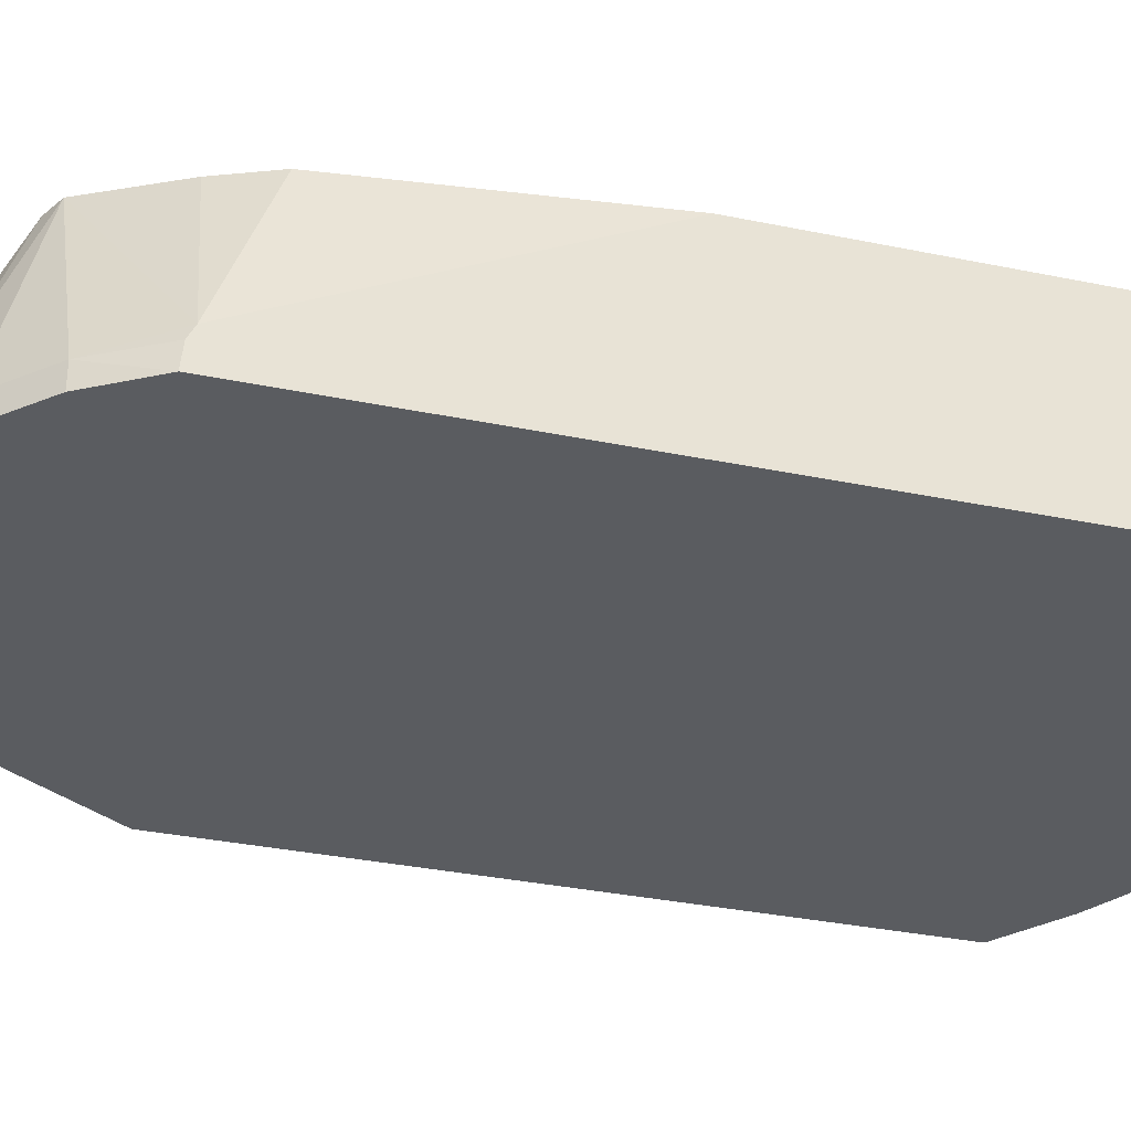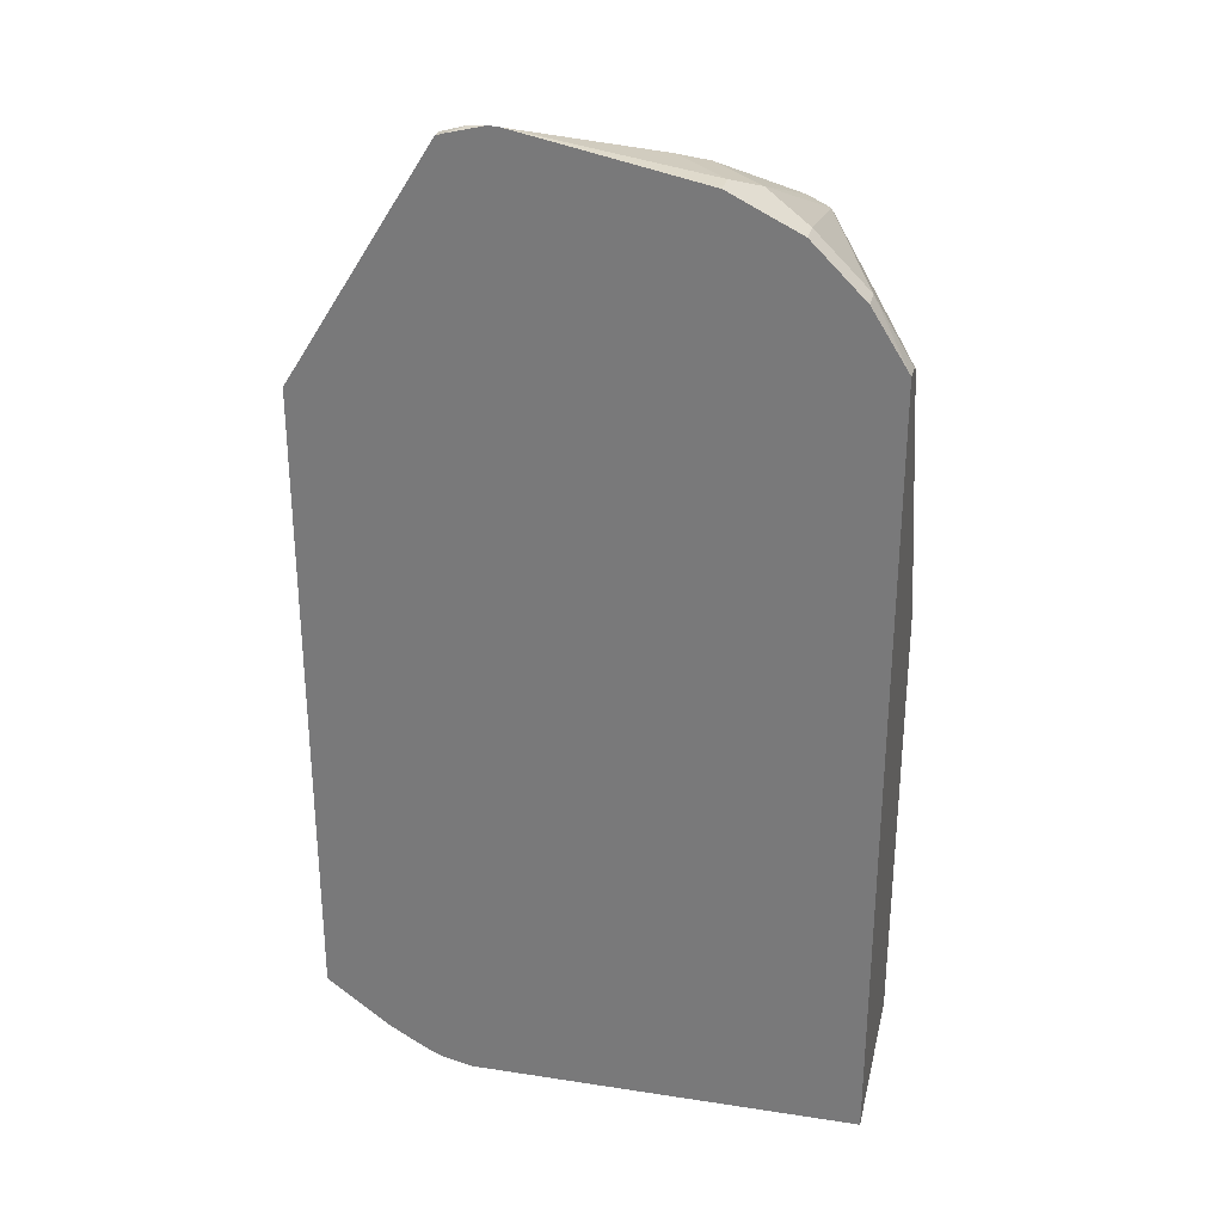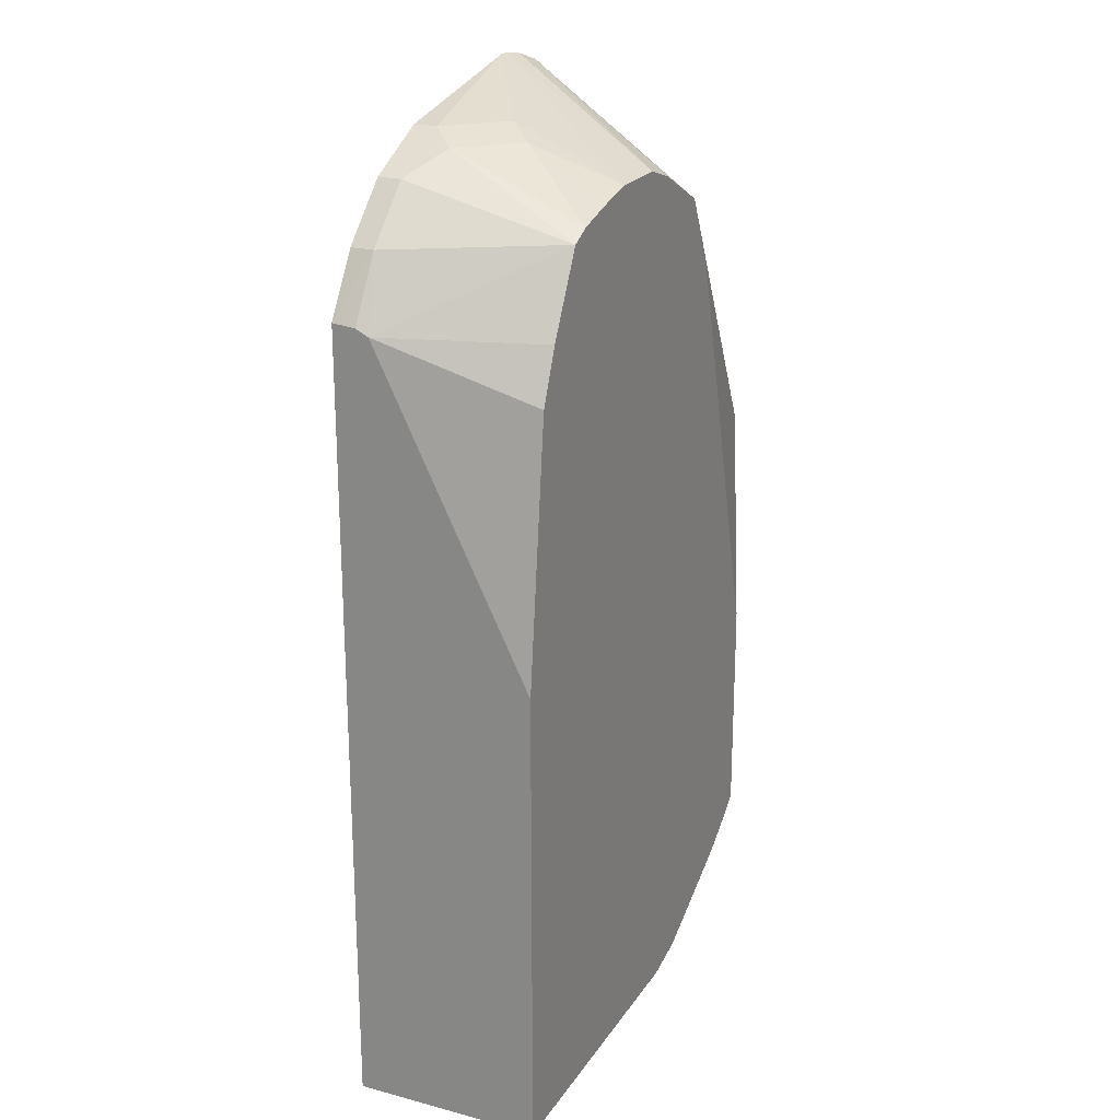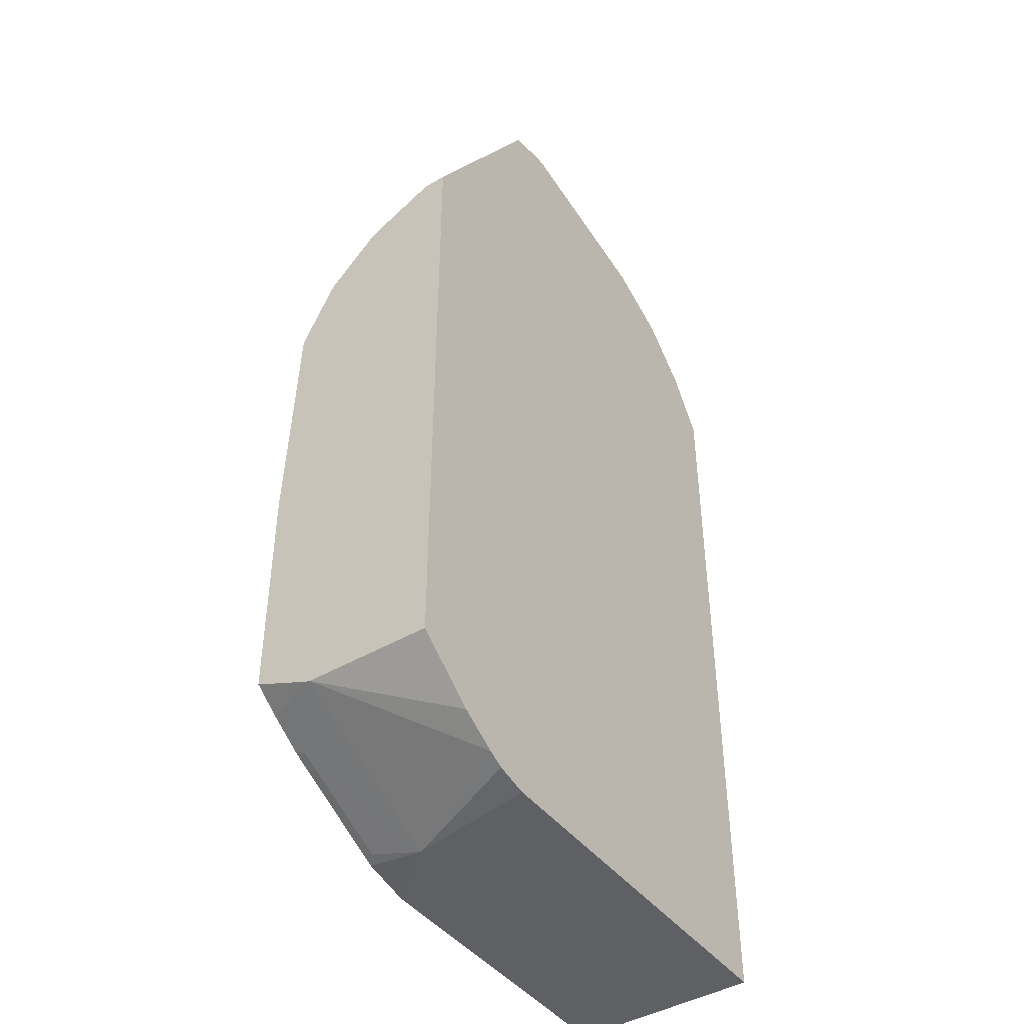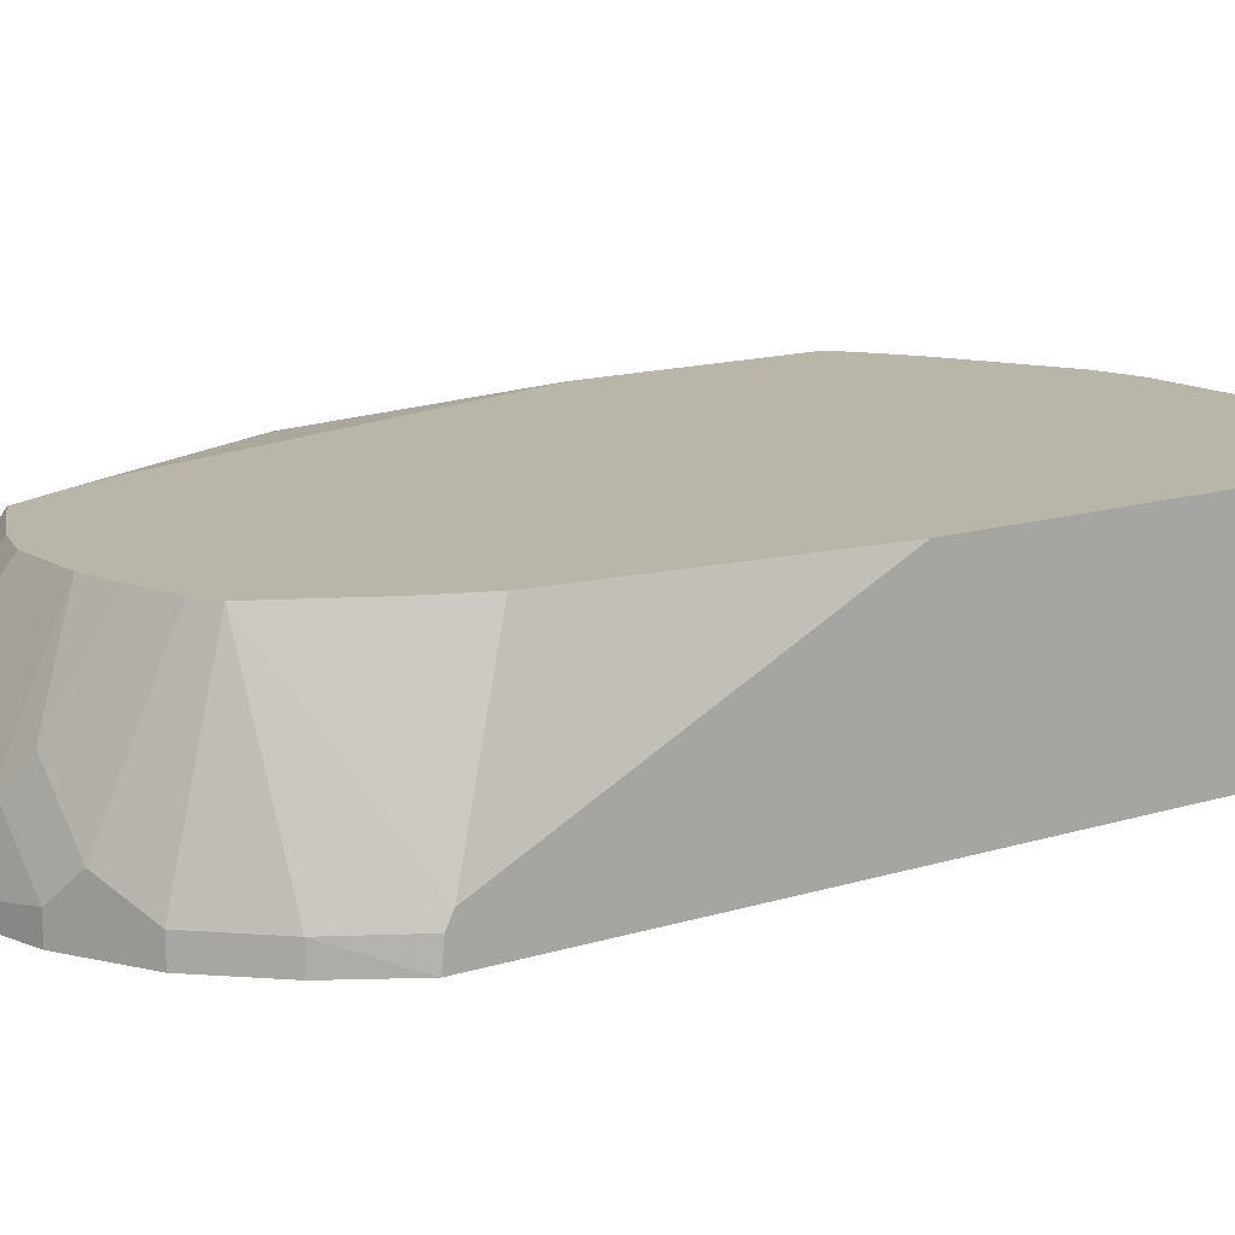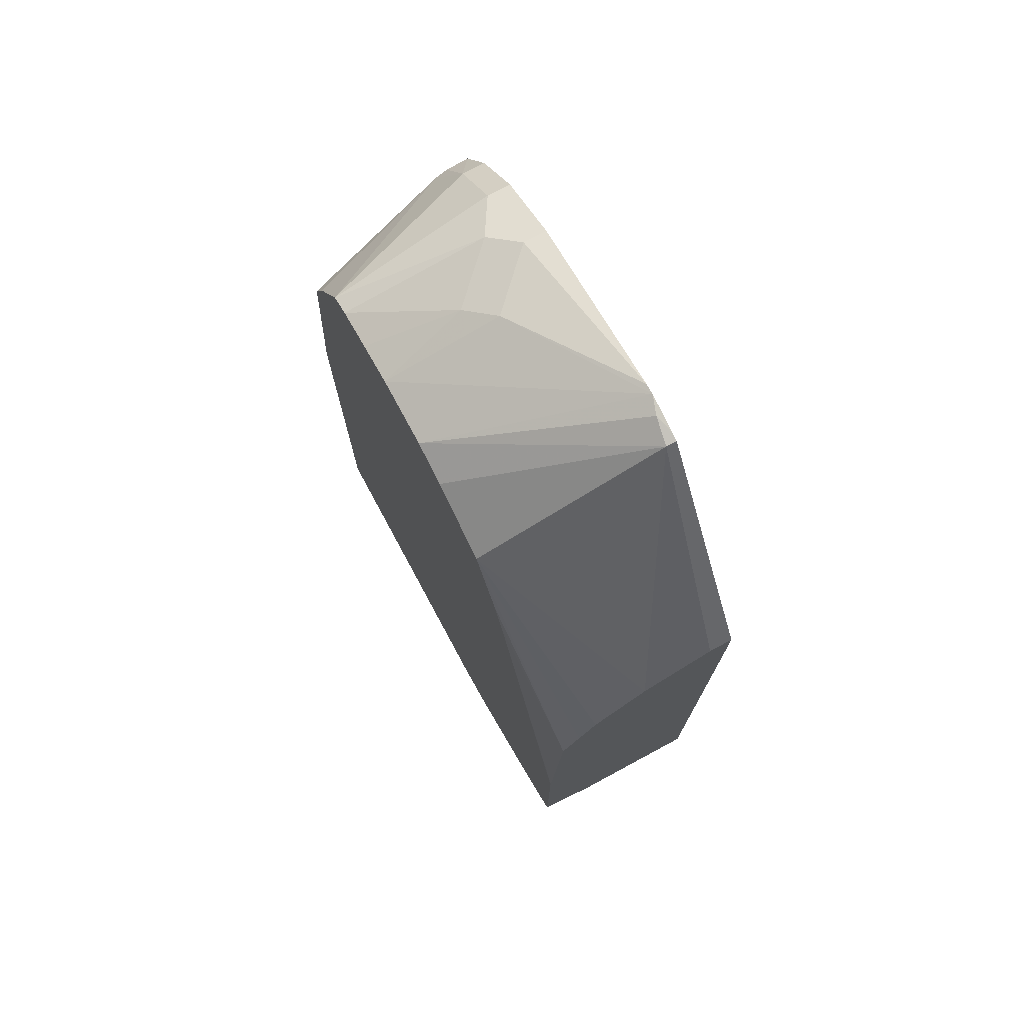
<metadata>
{"format":"obj","ext":"obj","renderer":"f3d","projection":"perspective","resolution":1024,"background":"white","views":[{"elev":-33.6,"azim":-105.8,"up":"+Z"},{"elev":29.8,"azim":-167.3,"up":"+Y"},{"elev":21.9,"azim":-65.3,"up":"+Y"},{"elev":-43.8,"azim":124.7,"up":"+Y"},{"elev":13.5,"azim":-125.7,"up":"+Z"},{"elev":75.0,"azim":61.7,"up":"+Y"}]}
</metadata>
<code>
v 0.5473 0.0824 0.06386
v 0.4326 0.2678 0.06386
v 0.5473 0.0824 0.08242
v 0.5473 -0.4268 0.06386
v 0.4264 0.2699 0.06386
v 0.412 0.2747 0.06869
v 0.4326 0.2678 0.07212
v 0.5473 0.06866 0.1099
v 0.5473 -0.4268 0.1648
v 0.4978 -0.4651 0.06386
v 0.3976 0.2771 0.06386
v 0.3335 0.2098 0.2137
v 0.3648 0.1999 0.2137
v 0.4197 0.1725 0.2137
v 0.5473 0.05491 0.1373
v 0.4996 -0.4429 0.206
v 0.5219 -0.4395 0.1648
v 0.4684 -0.4826 0.06386
v 0.4816 -0.4748 0.06386
v 0.5473 -0.4263 0.1666
v 0.3894 0.2766 0.06386
v 0.2885 0.2472 0.1236
v 0.2808 0.2098 0.2137
v 0.4468 0.1171 0.2137
v 0.5473 -0.04123 0.206
v 0.5473 -0.01374 0.1923
v 0.5473 0.01367 0.1785
v 0.5015 -0.4391 0.2137
v 0.4961 -0.4423 0.2137
v 0.4909 -0.4448 0.2137
v 0.4085 -0.4861 0.2137
v 0.4172 -0.4841 0.206
v 0.412 -0.4945 0.1648
v 0.456 -0.4887 0.06386
v 0.5473 -0.4253 0.1695
v 0.2472 0.2472 0.06386
v 0.2472 0.2472 0.08242
v 0.2678 0.2369 0.1442
v 0.2474 0.2024 0.2137
v 0.4571 0.08625 0.2137
v 0.5473 -0.2243 0.2136
v 0.5263 -0.4229 0.2137
v 0.3708 -0.4945 0.2137
v 0.4306 -0.4945 0.06386
v 0.5473 -0.4075 0.2137
v 0.546 -0.4084 0.2137
v 0.5324 -0.4185 0.2137
v 0.2321 0.2396 0.06386
v 0.2266 0.2369 0.103
v 0.2142 0.1937 0.2137
v 0.2363 0.1995 0.2137
v 0.5473 -0.2307 0.2137
v 0.122 -0.4945 0.2137
v 0.122 -0.4945 0.06386
v 0.2047 0.2259 0.06386
v 0.1923 0.2197 0.06386
v 0.1923 0.2197 0.08242
v 0.197 0.1853 0.2137
v 0.122 -0.1244 0.2137
v 0.122 0.132 0.06386
v 0.1511 0.1785 0.06386
v 0.1511 0.1785 0.08242
v 0.122 0.1252 0.09233
v 0.1632 0.1236 0.2137
v 0.1456 0.0824 0.2137
v 0.122 0.1302 0.08242
v 0.161 0.1183 0.2137
f 18 33 34
f 20 35 28
f 21 36 37
f 21 37 22
f 31 43 33
f 22 37 49
f 23 38 39
f 22 38 23
f 24 40 25
f 25 40 41
f 28 35 42
f 17 33 18
f 22 49 38
f 16 33 17
f 14 26 27
f 16 31 32
f 16 30 31
f 16 29 30
f 16 28 29
f 16 20 28
f 14 27 15
f 14 25 26
f 14 24 25
f 12 14 13
f 12 24 14
f 12 40 24
f 12 52 40
f 12 45 52
f 31 33 32
f 16 32 33
f 33 43 53
f 12 46 45
f 33 54 44
f 63 67 64
f 63 65 67
f 62 66 63
f 60 62 61
f 60 66 62
f 59 65 63
f 58 63 64
f 58 62 63
f 57 62 58
f 56 62 57
f 56 61 62
f 53 60 54
f 53 66 60
f 53 63 66
f 33 53 54
f 53 59 63
f 49 57 58
f 49 56 57
f 49 55 56
f 48 55 49
f 40 52 41
f 38 51 39
f 38 50 51
f 38 49 50
f 36 49 37
f 36 48 49
f 35 47 42
f 35 46 47
f 35 45 46
f 33 44 34
f 49 58 50
f 12 47 46
f 12 65 59
f 12 28 42
f 1 5 2
f 1 11 5
f 1 21 11
f 1 36 21
f 1 48 36
f 1 55 48
f 1 56 55
f 1 61 56
f 1 60 61
f 1 54 60
f 1 44 54
f 1 34 44
f 1 18 34
f 1 19 18
f 1 10 19
f 1 4 10
f 1 9 4
f 1 20 9
f 1 35 20
f 1 45 35
f 1 52 45
f 1 41 52
f 1 25 41
f 1 26 25
f 1 27 26
f 1 15 27
f 1 8 15
f 1 7 3
f 1 2 7
f 2 5 6
f 2 6 7
f 1 3 8
f 4 9 10
f 3 7 8
f 12 29 28
f 12 31 30
f 12 43 31
f 12 53 43
f 12 59 53
f 12 42 47
f 12 67 65
f 12 64 67
f 12 58 64
f 12 50 58
f 12 51 50
f 12 39 51
f 12 23 39
f 12 30 29
f 11 22 23
f 11 23 12
f 6 11 12
f 6 12 7
f 7 12 13
f 7 13 14
f 7 14 15
f 5 11 6
f 9 16 17
f 9 17 18
f 9 18 19
f 9 19 10
f 9 20 16
f 11 21 22
f 7 15 8

</code>
